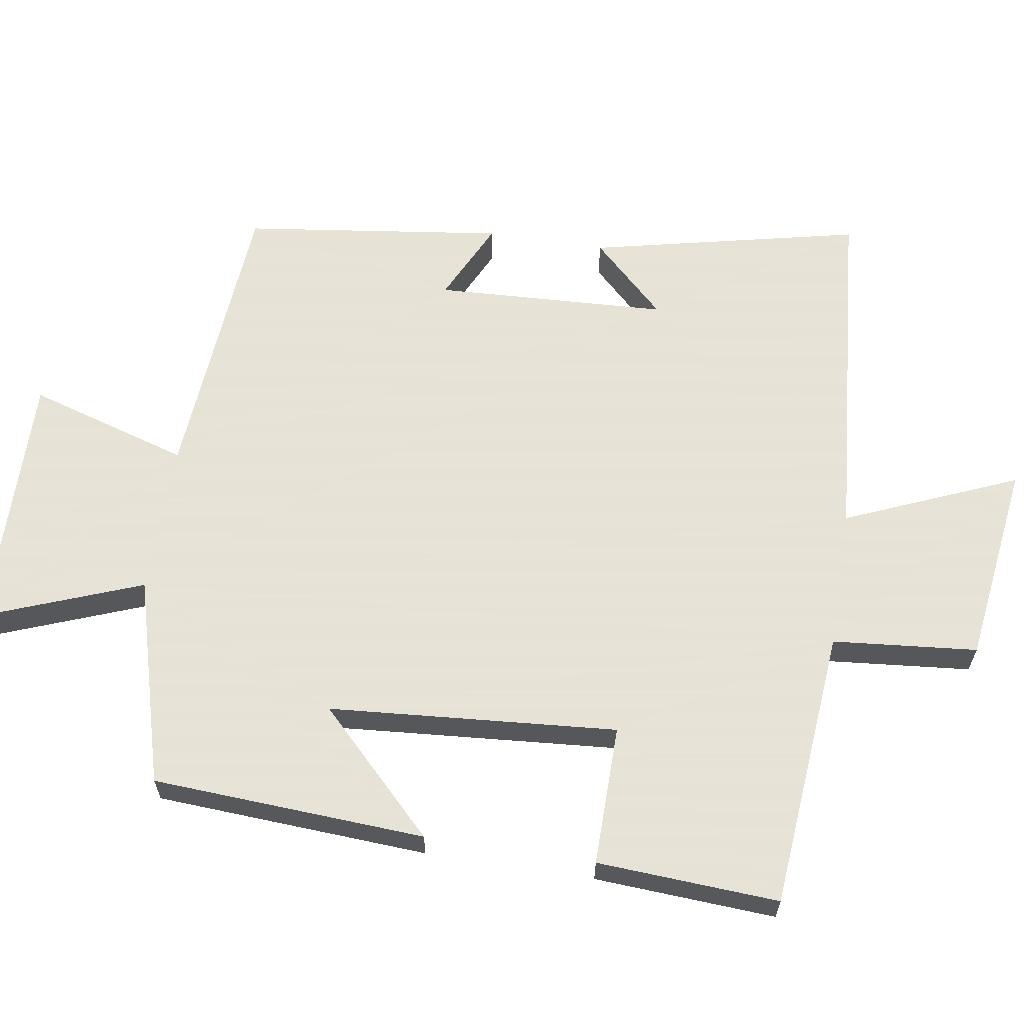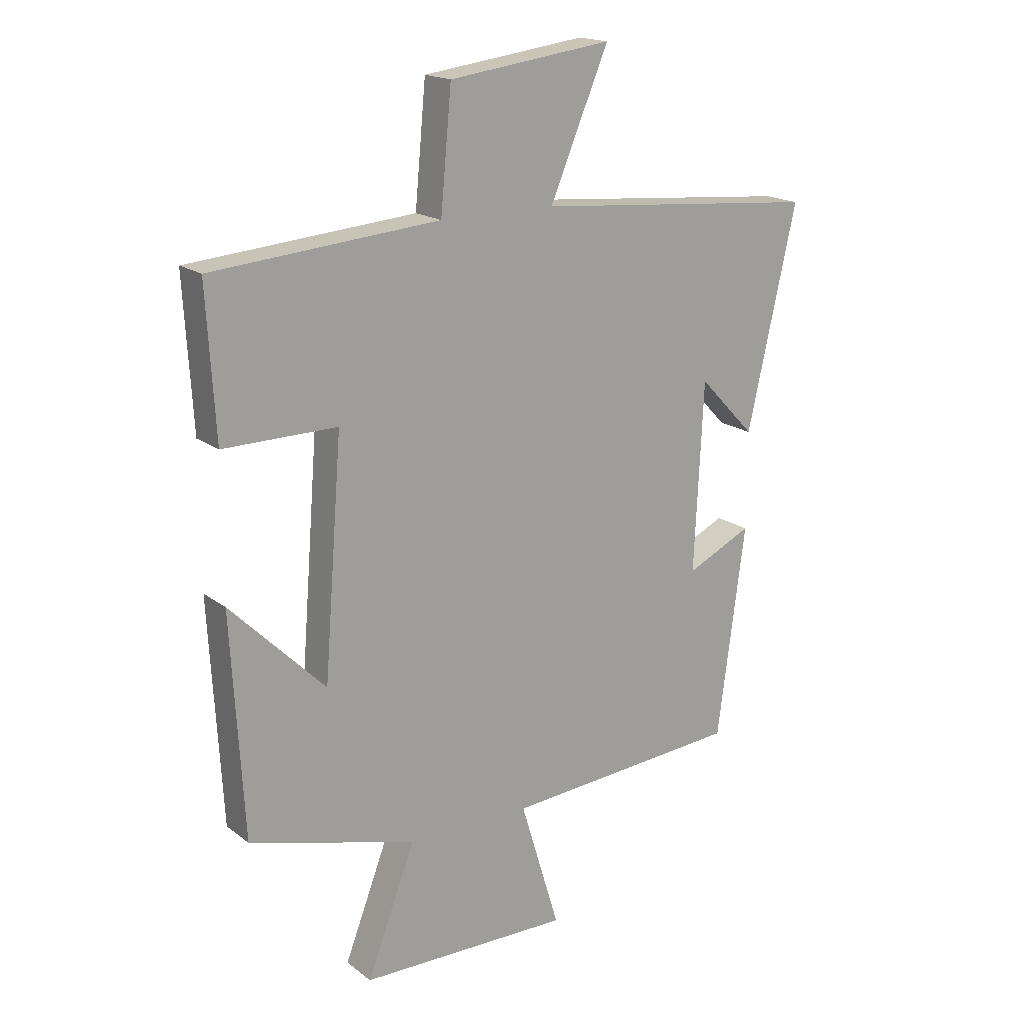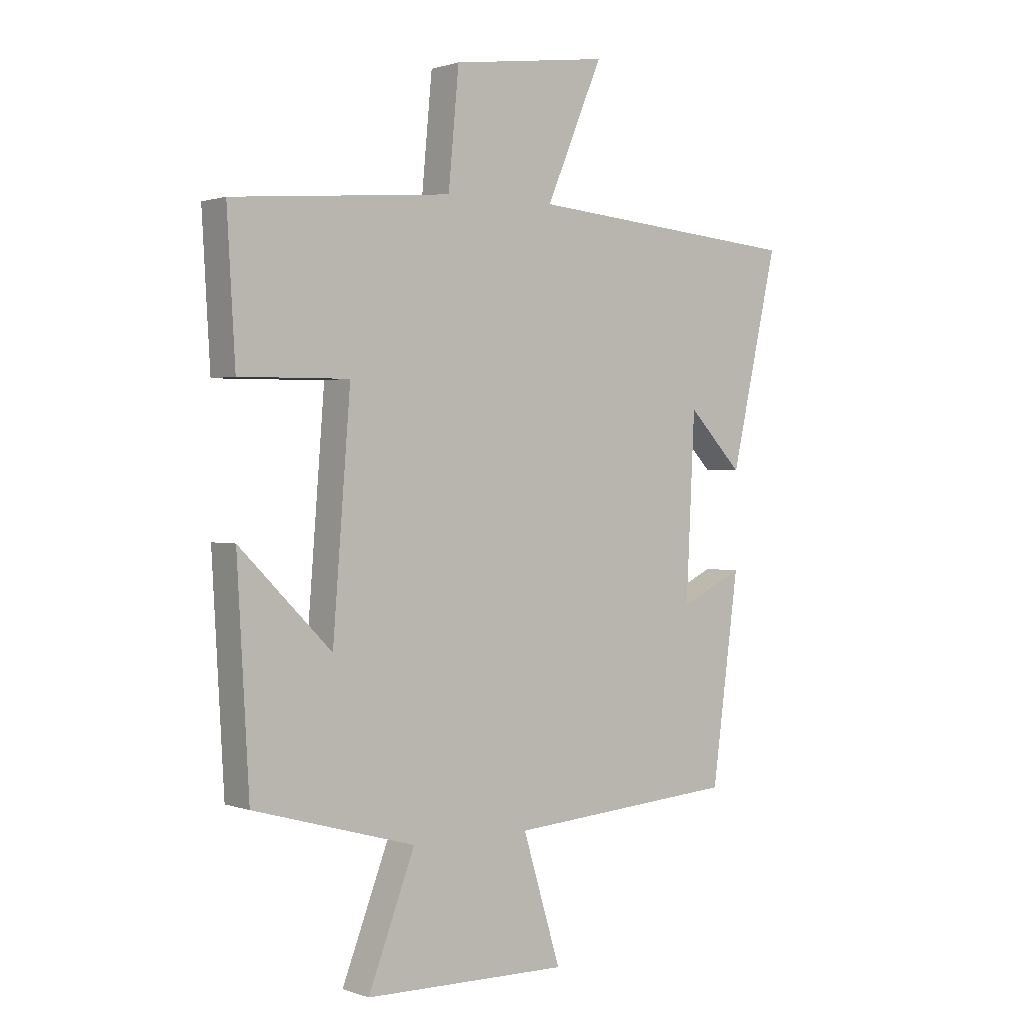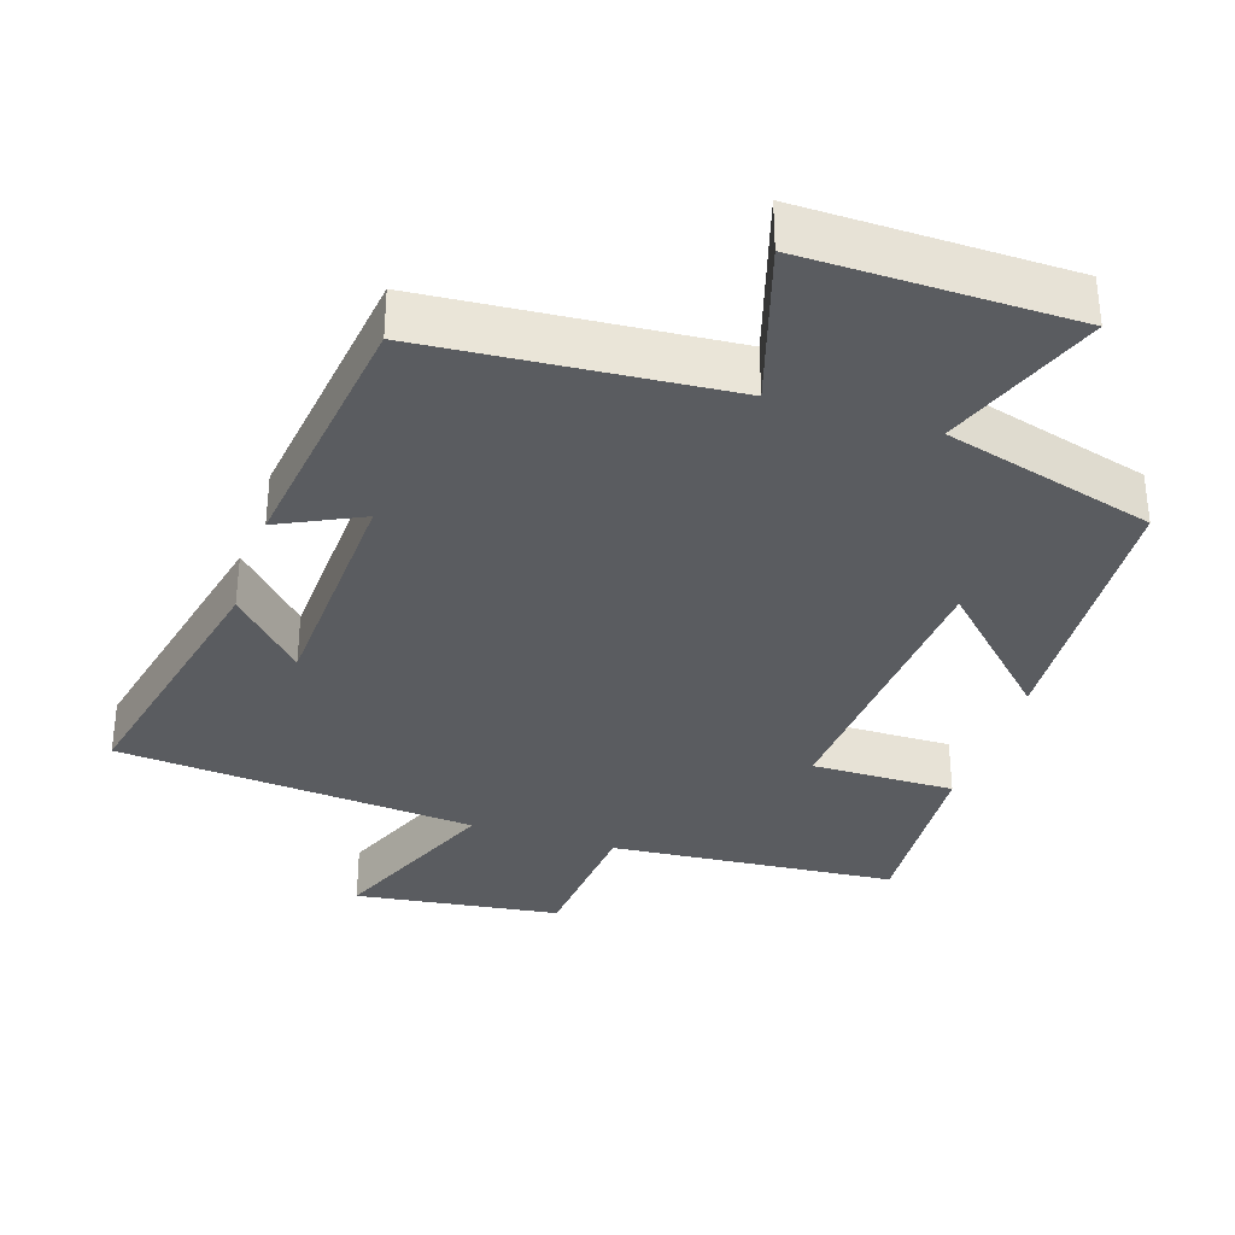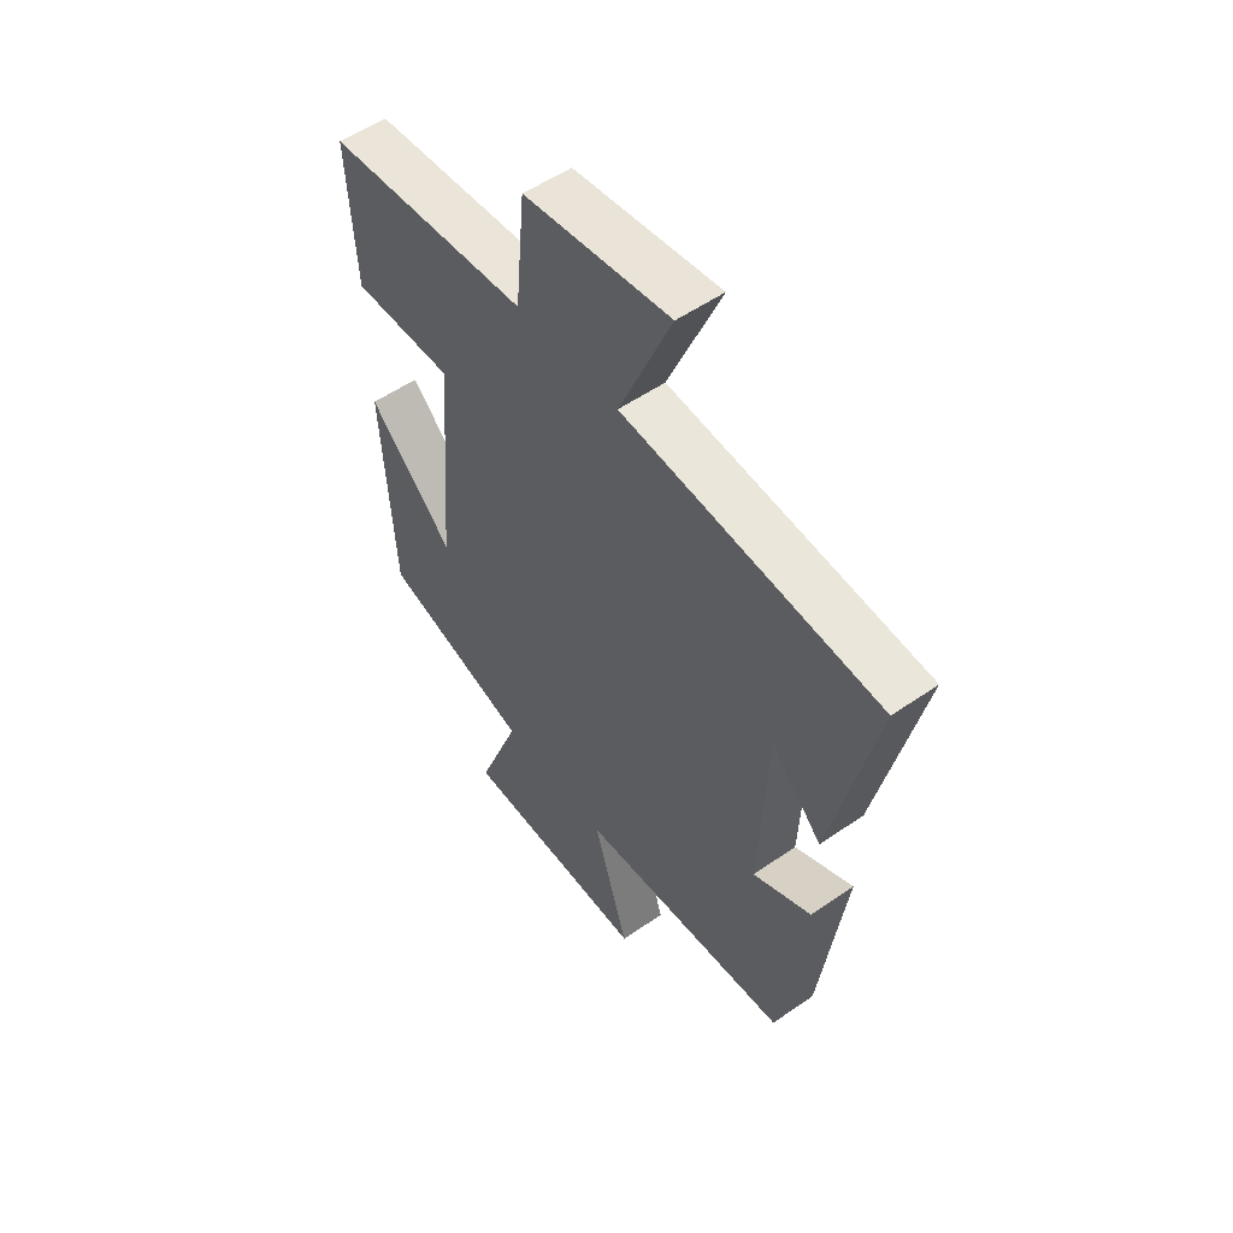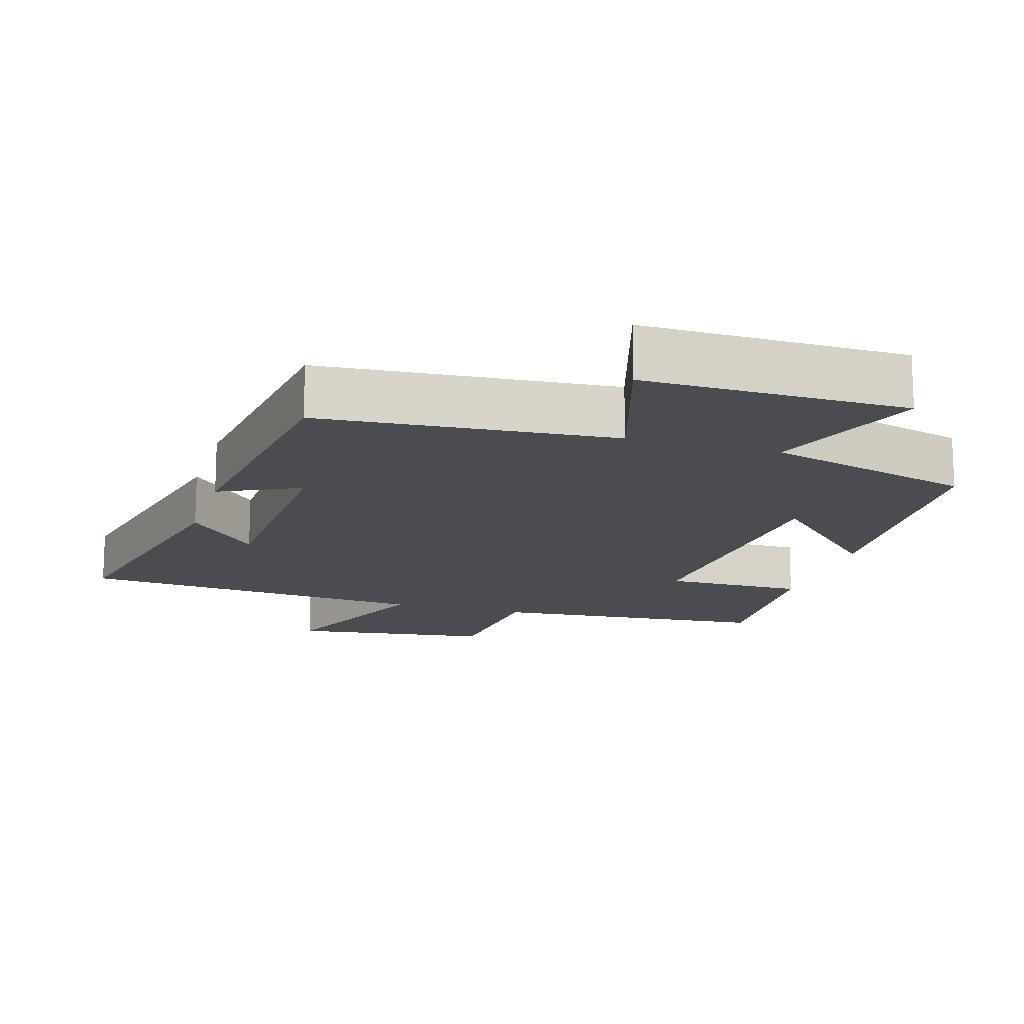
<metadata>
{"format":"obj","ext":"obj","renderer":"f3d","projection":"perspective","resolution":1024,"background":"white","views":[{"elev":62.8,"azim":-81.0,"up":"+Y"},{"elev":17.8,"azim":-34.9,"up":"+Z"},{"elev":1.1,"azim":-38.5,"up":"+Z"},{"elev":-34.2,"azim":162.1,"up":"+Y"},{"elev":53.8,"azim":53.5,"up":"+Z"},{"elev":-15.4,"azim":163.4,"up":"+Y"}]}
</metadata>
<code>
v -0.515 0.07 0.466
v -0.117 0.07 0.5
v -0.098 0.07 0.705
v 0.188 0.07 0.743
v 0.085 0.07 0.5
v 0.586 0.07 0.457
v 0.5 0.07 0.074
v 0.401 0.07 0.177
v 0.385 0.07 -0.153
v 0.5 0.07 -0.098
v 0.451 0.07 -0.468
v 0.034 0.07 -0.5
v 0.103 0.07 -0.728
v -0.269 0.07 -0.722
v -0.184 0.07 -0.5
v -0.478 0.07 -0.418
v -0.5 0.07 -0.031
v -0.333 0.07 -0.197
v -0.301 0.07 0.211
v -0.5 0.07 0.209
v -0.515 0 0.466
v -0.117 0 0.5
v -0.098 0 0.705
v 0.188 0 0.743
v 0.085 0 0.5
v 0.586 0 0.457
v 0.5 0 0.074
v 0.401 0 0.177
v 0.385 0 -0.153
v 0.5 0 -0.098
v 0.451 0 -0.468
v 0.034 0 -0.5
v 0.103 0 -0.728
v -0.269 0 -0.722
v -0.184 0 -0.5
v -0.478 0 -0.418
v -0.5 0 -0.031
v -0.333 0 -0.197
v -0.301 0 0.211
v -0.5 0 0.209
f 19 20 1 2
f 18 19 2
f 15 16 17 18
f 15 18 2
f 12 13 14 15
f 9 10 11 12
f 8 9 12 15
f 6 7 8
f 5 6 8 15
f 2 3 4 5
f 2 5 15
f 22 21 40 39
f 22 39 38
f 38 37 36 35
f 22 38 35
f 35 34 33 32
f 32 31 30 29
f 35 32 29 28
f 28 27 26
f 35 28 26 25
f 25 24 23 22
f 35 25 22
f 1 21 22 2
f 2 22 23 3
f 3 23 24 4
f 4 24 25 5
f 5 25 26 6
f 6 26 27 7
f 7 27 28 8
f 8 28 29 9
f 9 29 30 10
f 10 30 31 11
f 11 31 32 12
f 12 32 33 13
f 13 33 34 14
f 14 34 35 15
f 15 35 36 16
f 16 36 37 17
f 17 37 38 18
f 18 38 39 19
f 19 39 40 20
f 20 40 21 1

</code>
